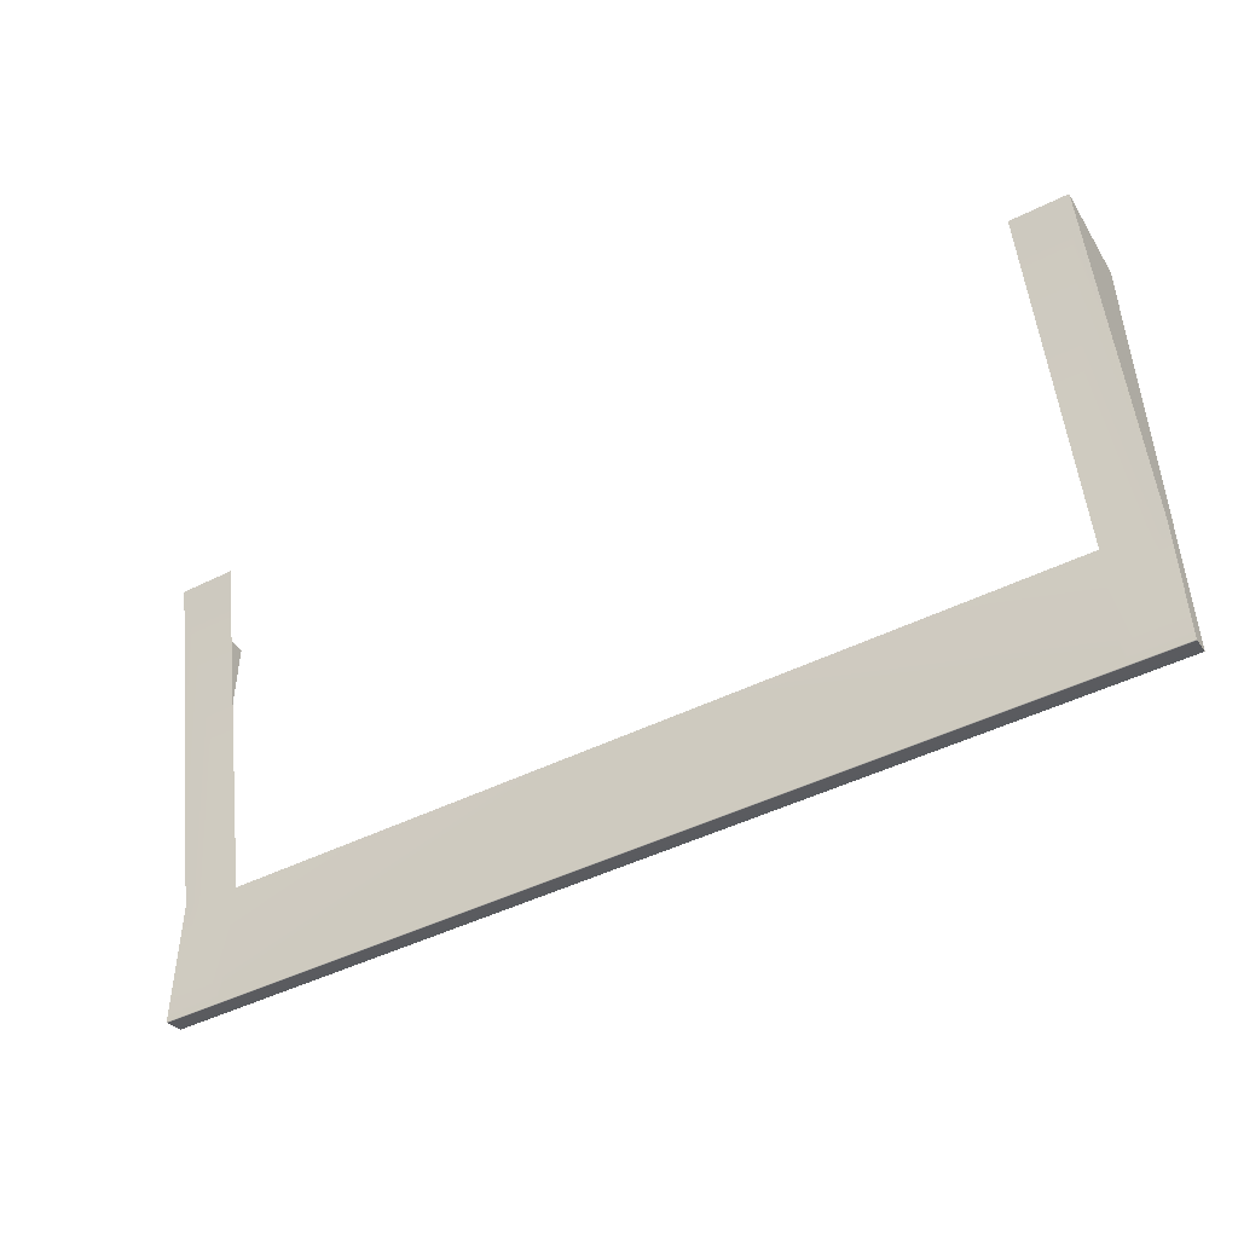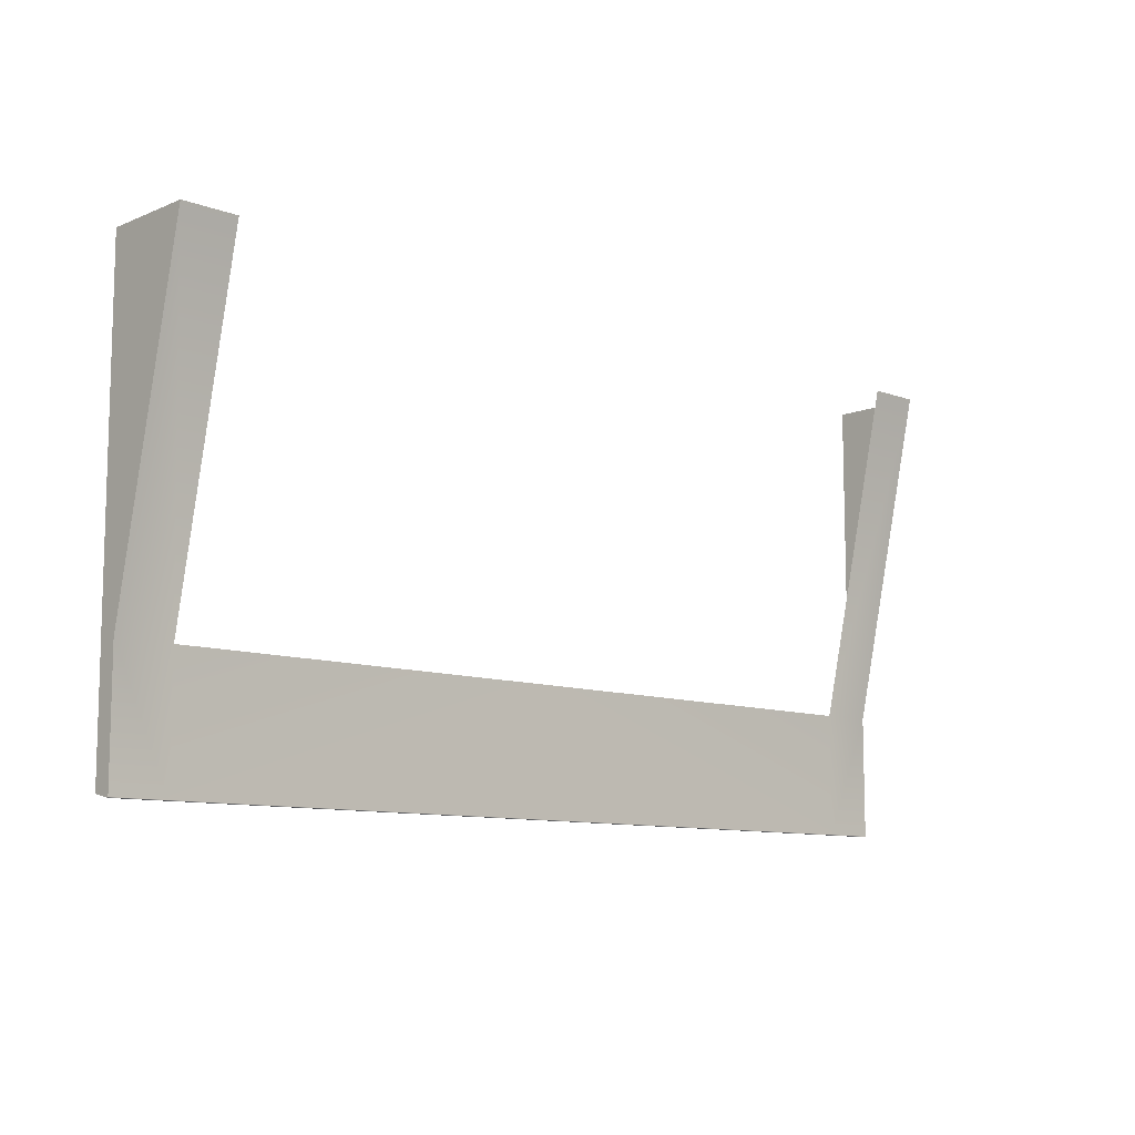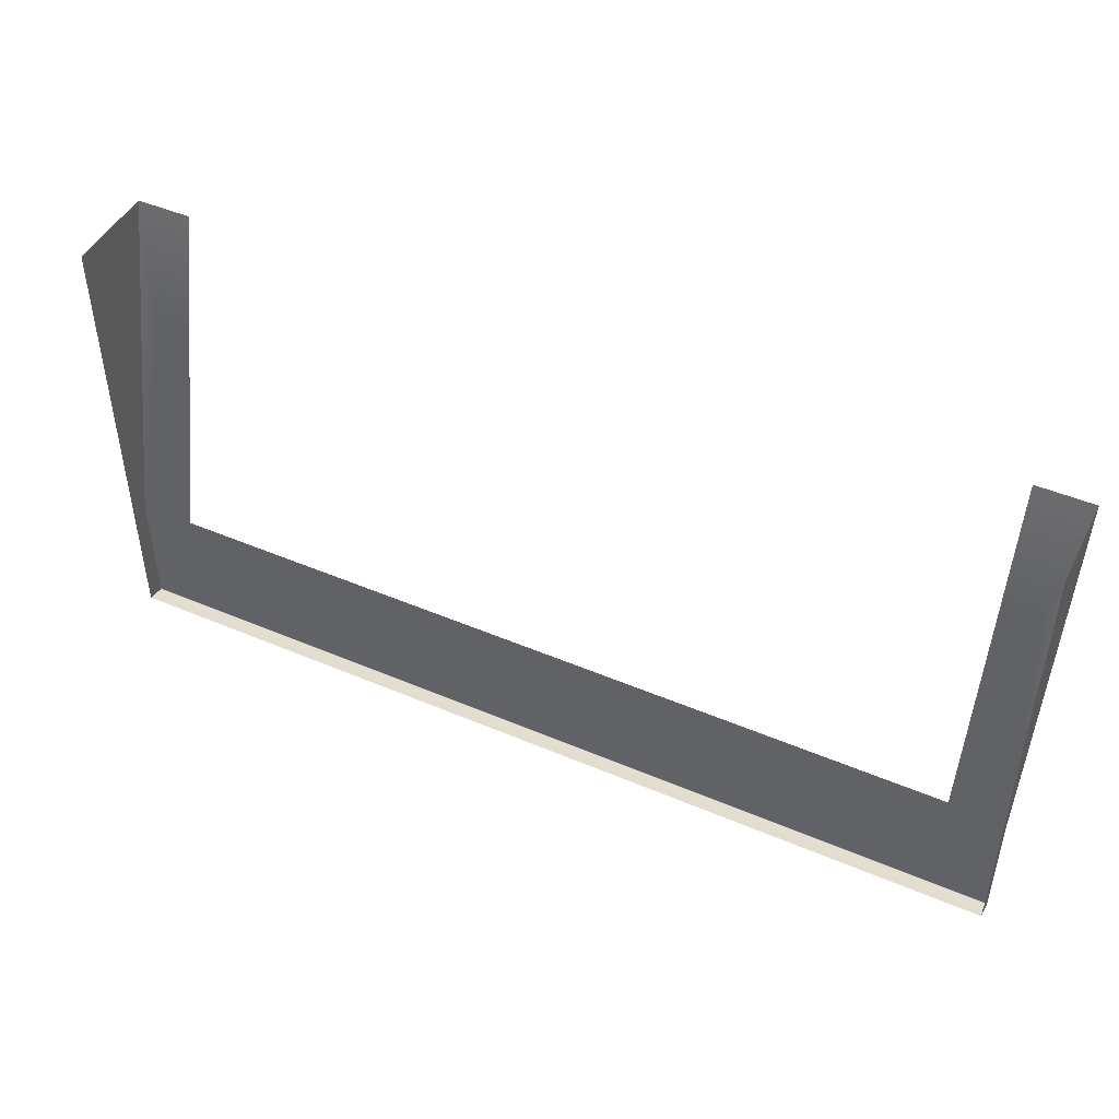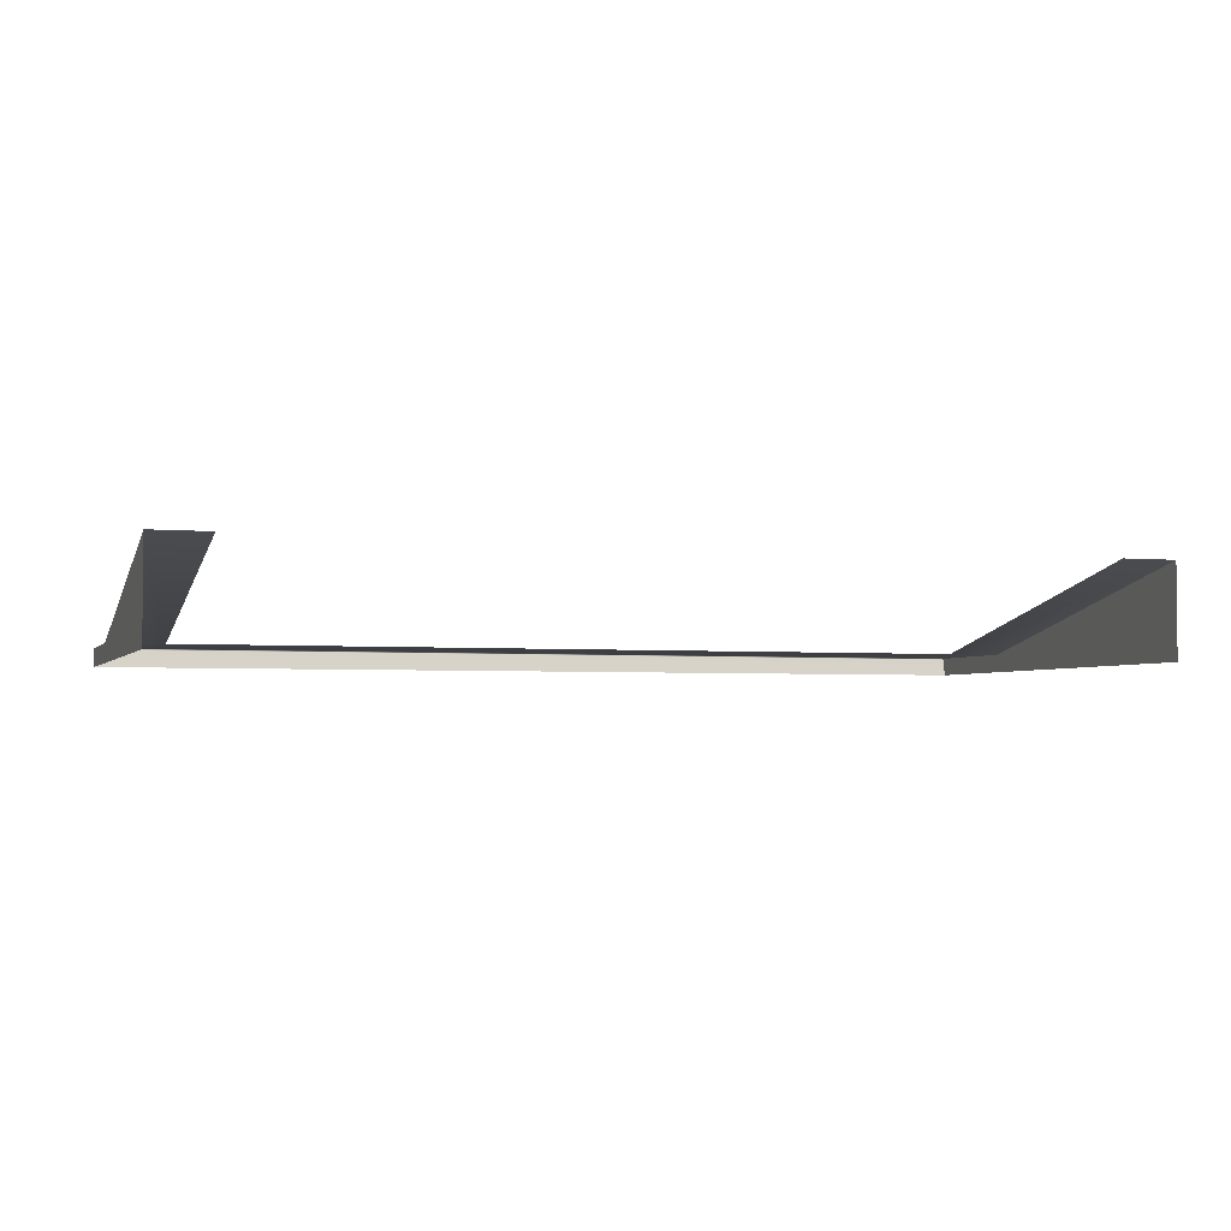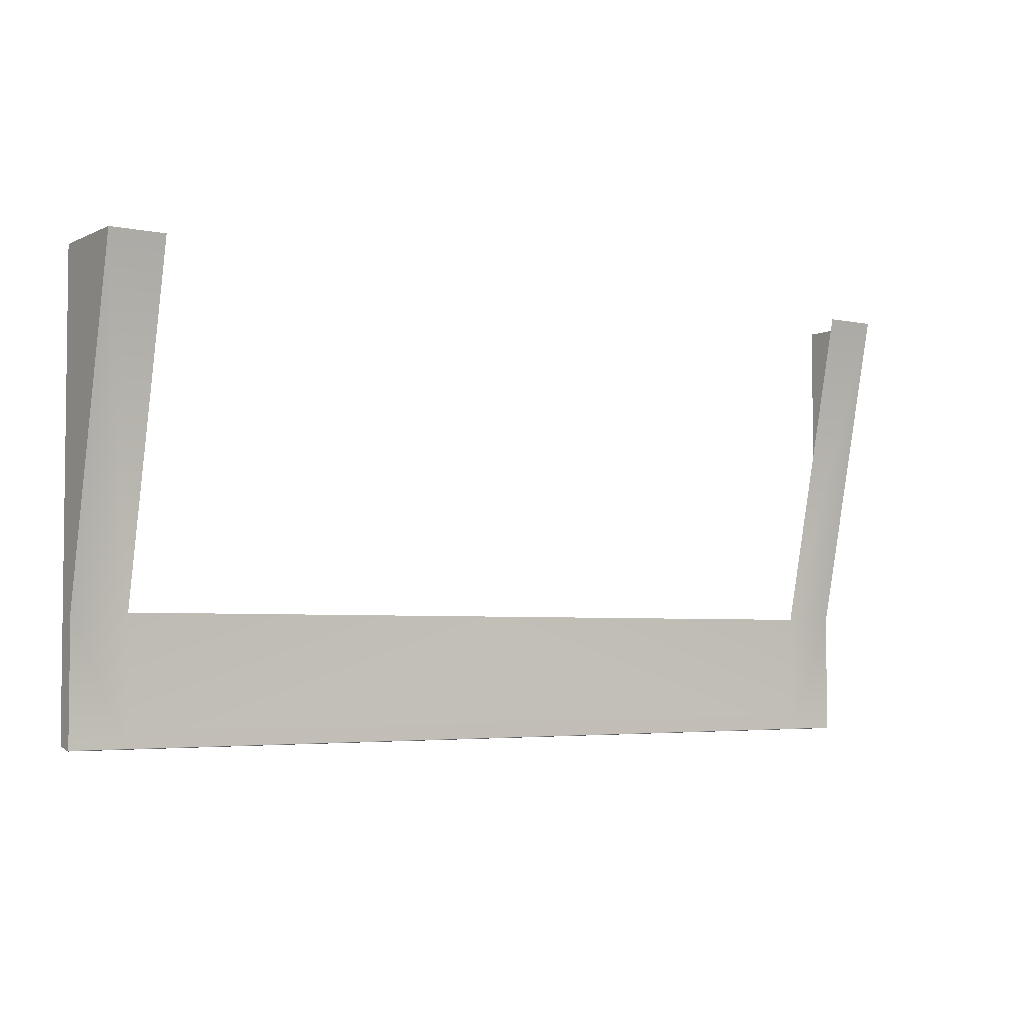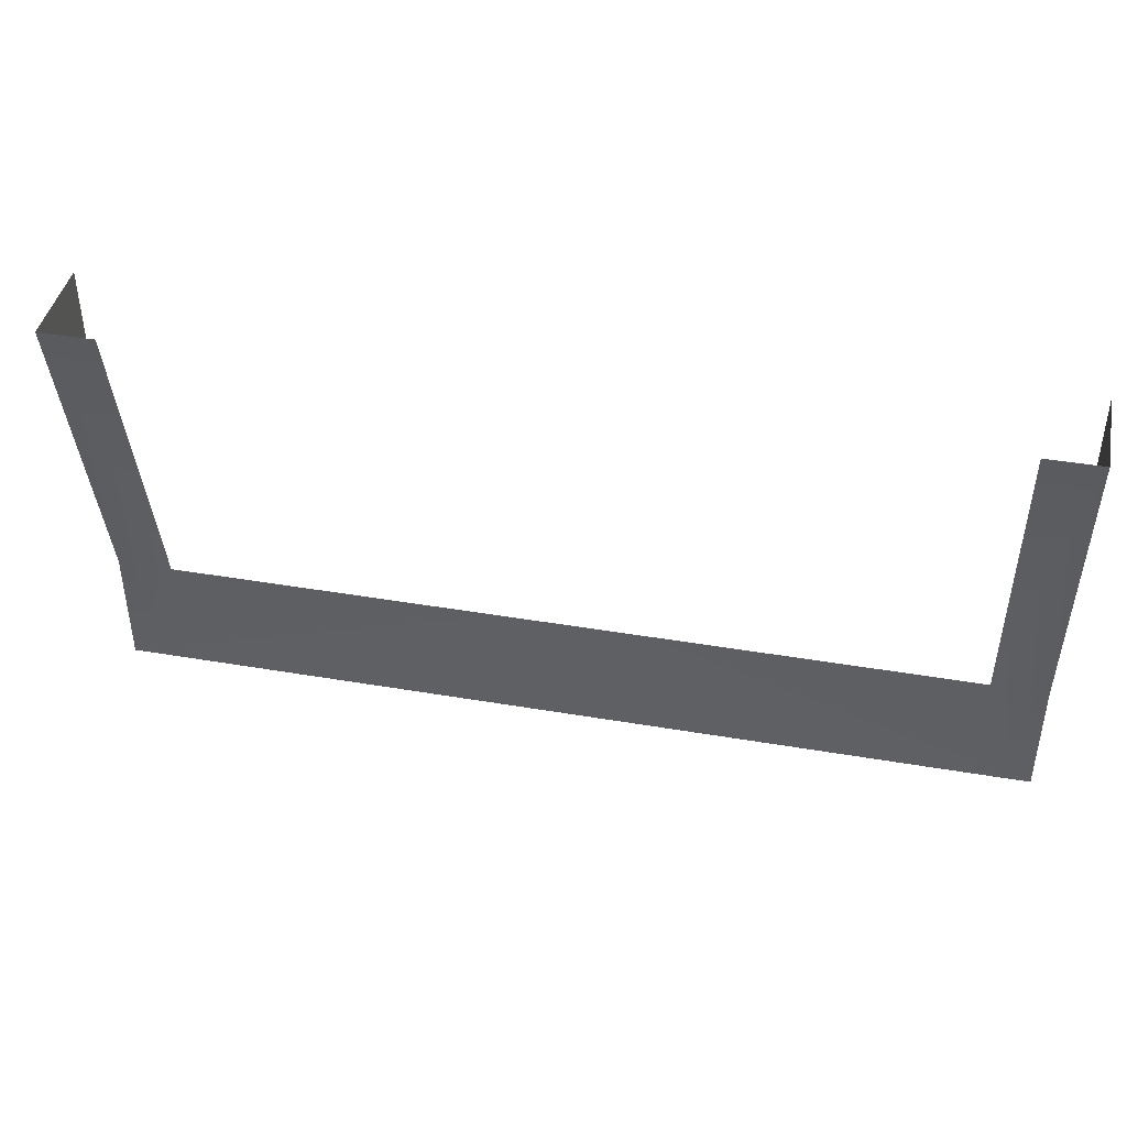
<metadata>
{"format":"obj","ext":"obj","renderer":"f3d","projection":"perspective","resolution":1024,"background":"white","views":[{"elev":-45.5,"azim":-150.0,"up":"+Z"},{"elev":-9.8,"azim":136.5,"up":"+Z"},{"elev":46.4,"azim":26.0,"up":"+Z"},{"elev":-3.2,"azim":-18.3,"up":"+Y"},{"elev":-4.0,"azim":145.7,"up":"+Z"},{"elev":42.4,"azim":-168.5,"up":"+Z"}]}
</metadata>
<code>
g LM2_floorStair08
v 24.79 -1.55 -12.43
v 24.79 -2.5 -12.21
v 24.79 -2.5 -5.726
v 24.79 -1.5 -5.726
v 24.79 -2.5 12.43
v 24.79 2.5 12.43
v 24.79 -1.515 -12.42
v 24.79 -1.5 -12.39
v 24.79 -1.55 -12.43
v 21.82 -2.5 -12.21
v 24.79 -2.5 -12.21
v 21.82 -1.55 -12.43
v 21.82 -1.515 -12.42
v 24.79 -1.515 -12.42
v 0 -1.515 -12.42
v 0 -1.55 -12.43
v 0 -2.5 -12.21
v -21.82 -2.5 -12.21
v -21.82 -1.55 -12.43
v -21.82 -1.515 -12.42
v -24.79 -1.55 -12.43
v -24.79 -2.5 -12.21
v -24.79 -1.515 -12.42
v 21.82 -1.5 -5.726
v 24.79 2.5 12.43
v 21.82 2.5 12.43
v 24.79 -1.5 -5.726
v 21.82 -1.5 -12.39
v 24.79 -1.5 -12.39
v 24.79 -1.515 -12.42
v 21.82 -1.515 -12.42
v 0 -1.5 -5.726
v 0 -1.5 -12.39
v 0 -1.515 -12.42
v -21.82 -1.515 -12.42
v -21.82 -1.5 -12.39
v -24.79 -1.515 -12.42
v -24.79 -1.5 -12.39
v -24.79 -1.5 -5.726
v -21.82 -1.5 -5.726
v -24.79 2.5 12.43
v -21.82 2.5 12.43
v -24.79 -1.515 -12.42
v -24.79 -1.5 -12.39
v -24.79 -1.5 -5.726
v -24.79 -1.55 -12.43
v -24.79 -2.5 -12.21
v -24.79 -2.5 -5.726
v -24.79 -2.5 12.43
v -24.79 2.5 12.43
g LM2_floorStair08_0
f 3 2 1
f 1 4 3
f 5 3 4
f 6 5 4
f 1 7 4
f 7 8 4
f 11 10 9
f 10 12 9
f 12 13 9
f 13 14 9
f 15 13 12
f 16 12 10
f 16 15 12
f 17 16 10
f 16 17 18
f 15 16 19
f 19 16 18
f 20 15 19
f 19 18 21
f 20 19 21
f 18 22 21
f 23 20 21
f 26 25 24
f 25 27 24
f 28 24 27
f 29 28 27
f 28 29 30
f 31 28 30
f 32 24 28
f 33 28 31
f 33 32 28
f 34 33 31
f 33 34 35
f 32 33 36
f 36 33 35
f 36 35 37
f 38 36 37
f 36 38 39
f 40 32 36
f 40 36 39
f 39 41 40
f 41 42 40
f 45 44 43
f 45 43 46
f 45 46 47
f 47 48 45
f 48 49 45
f 49 50 45

</code>
